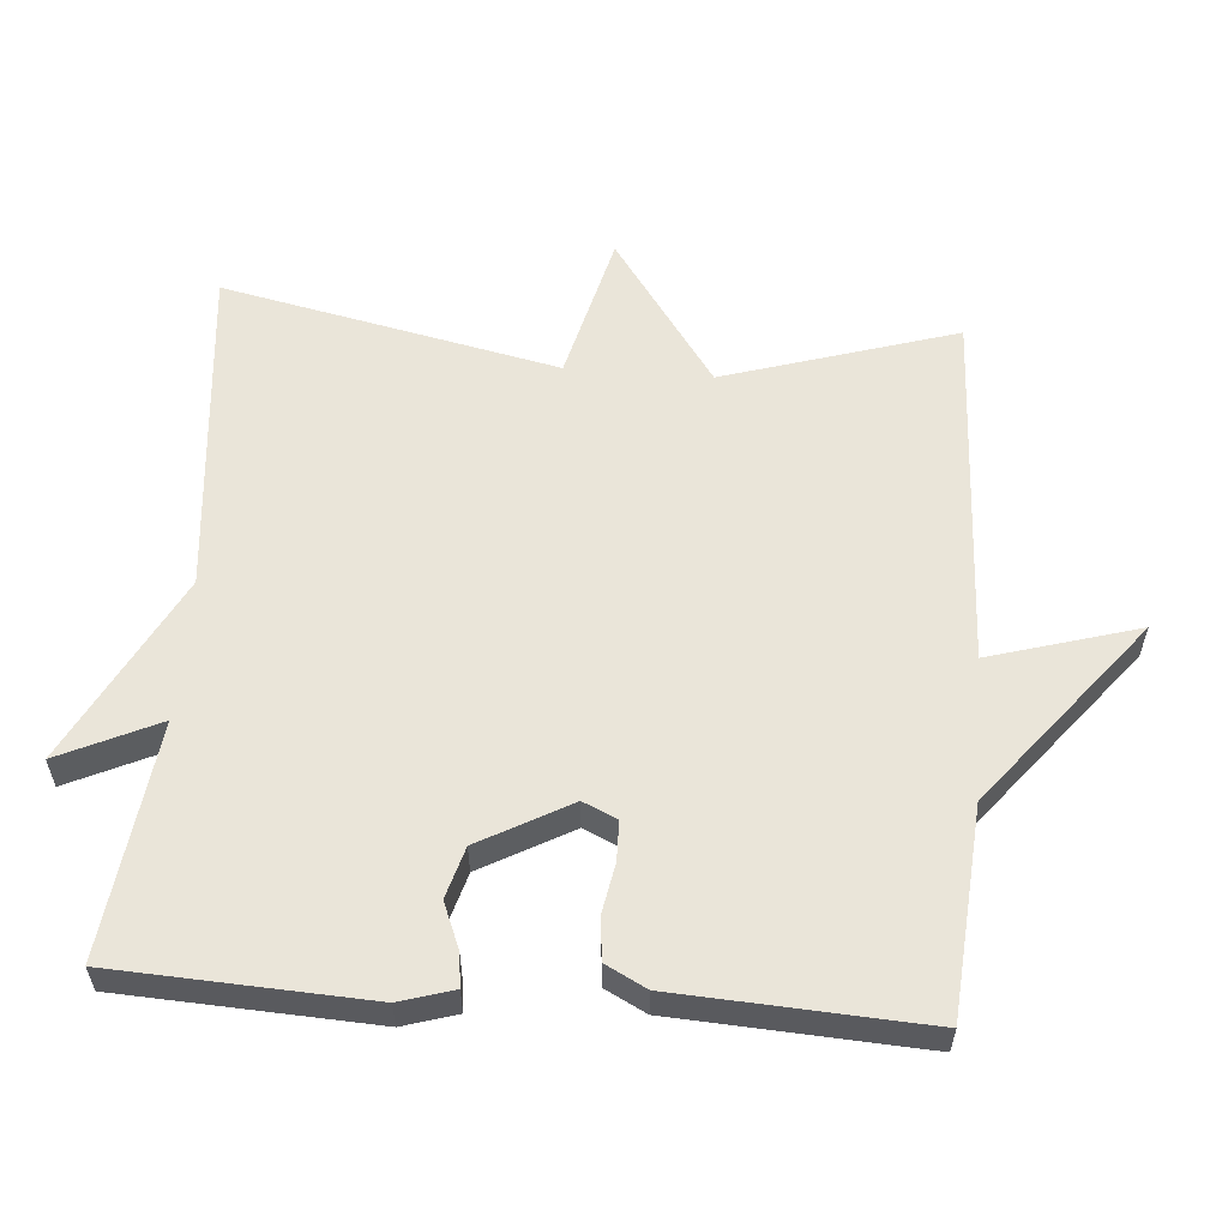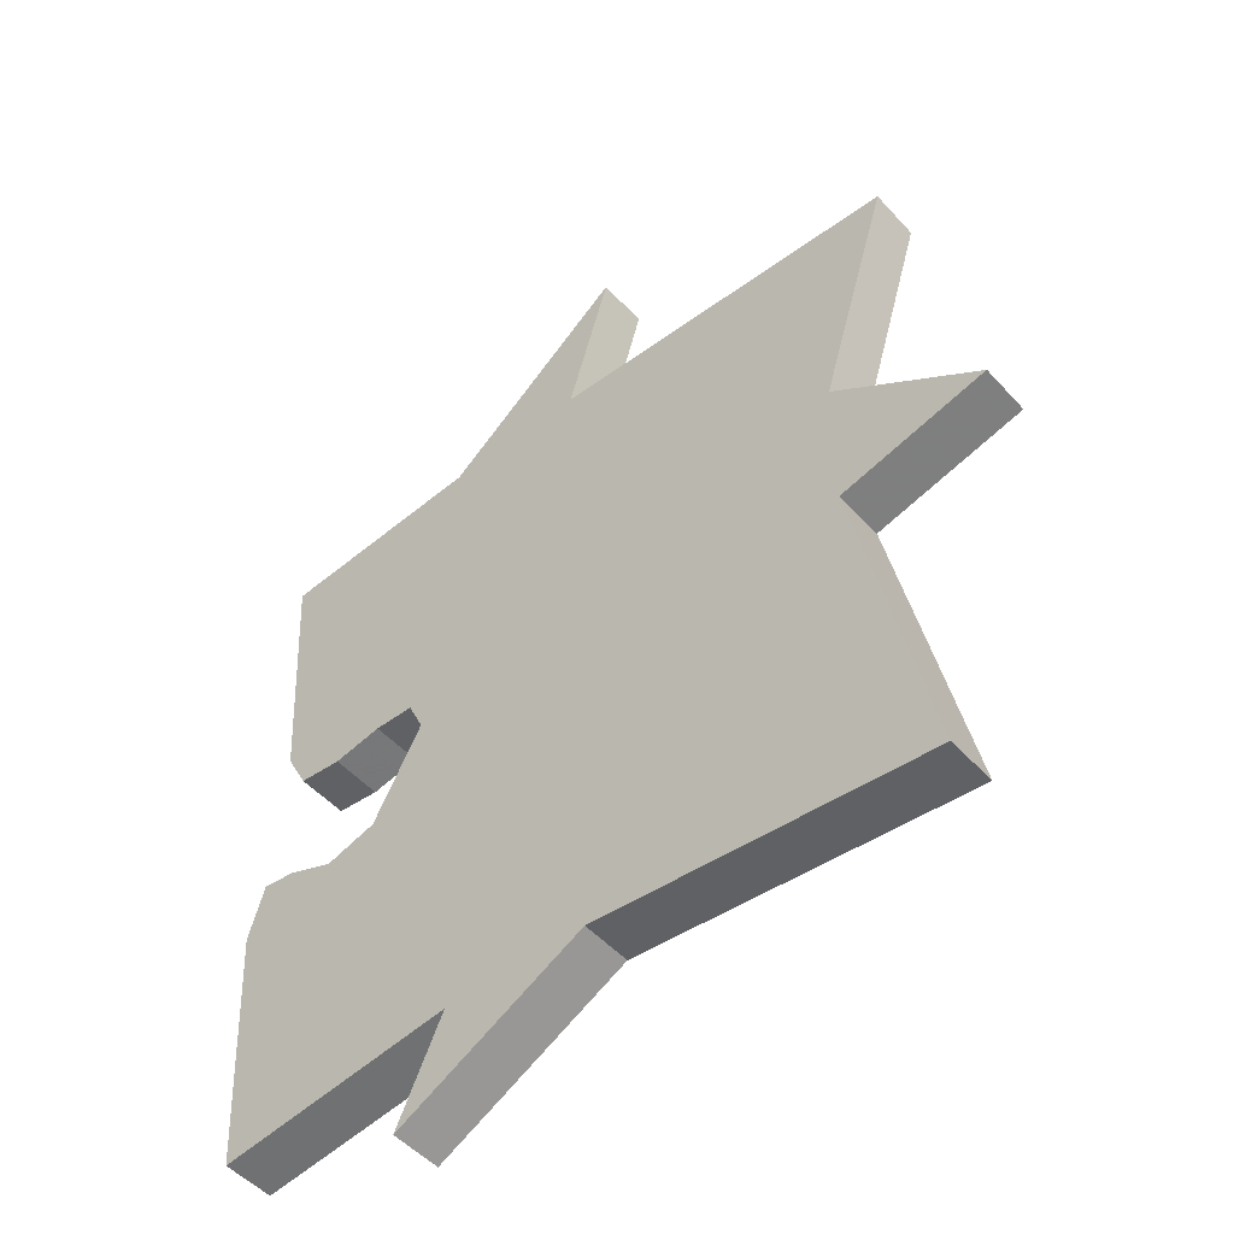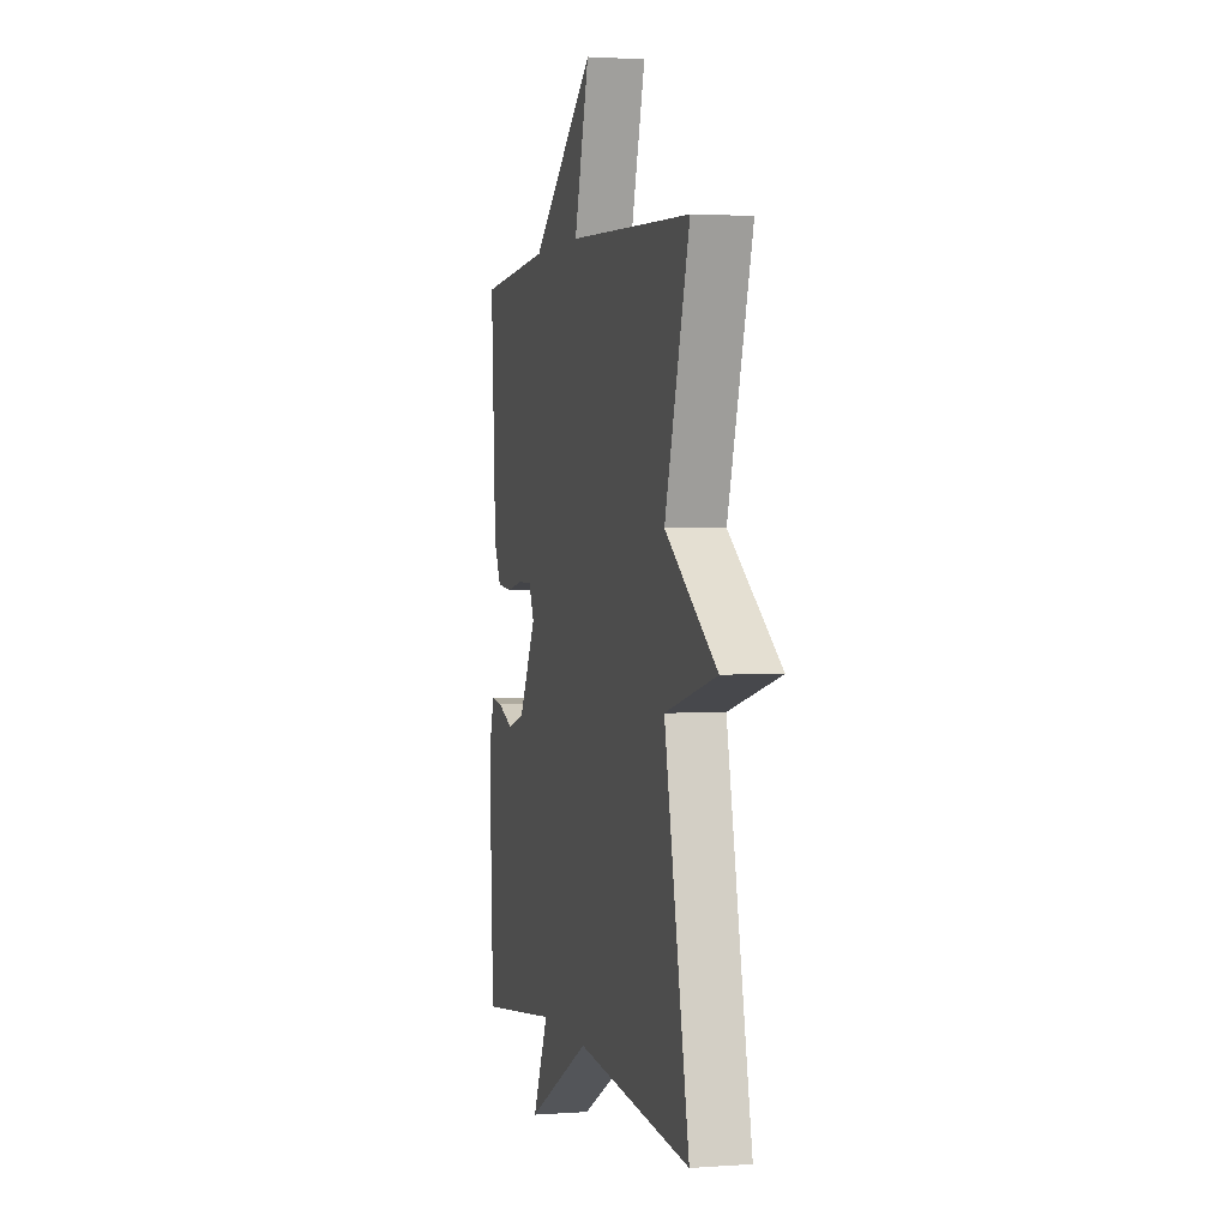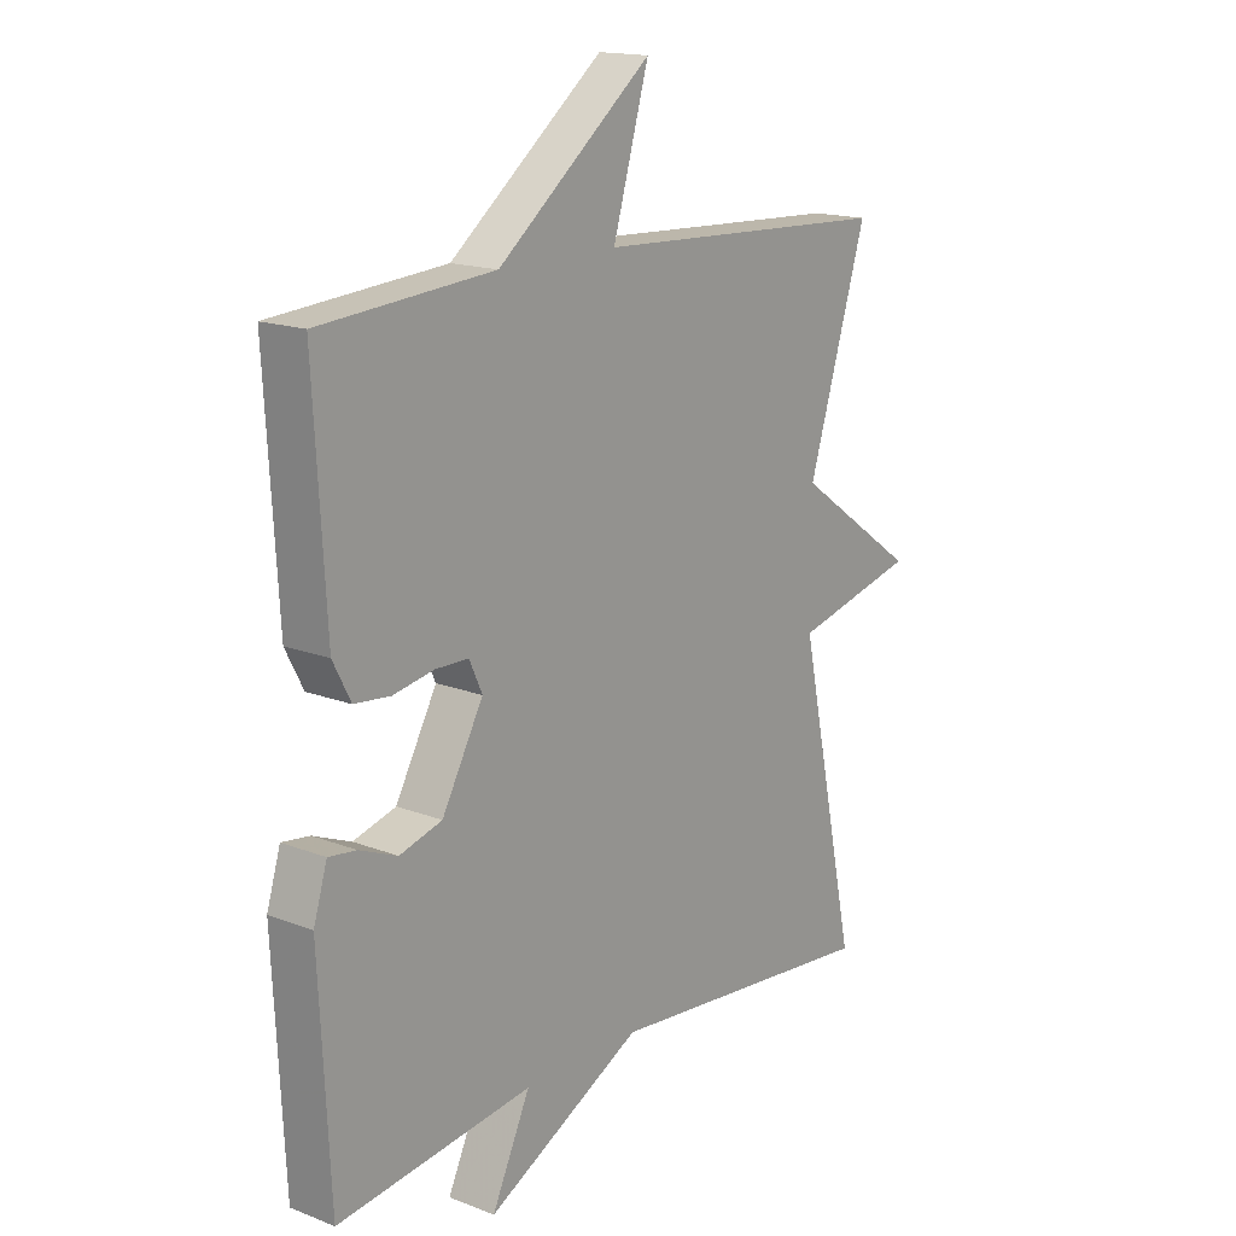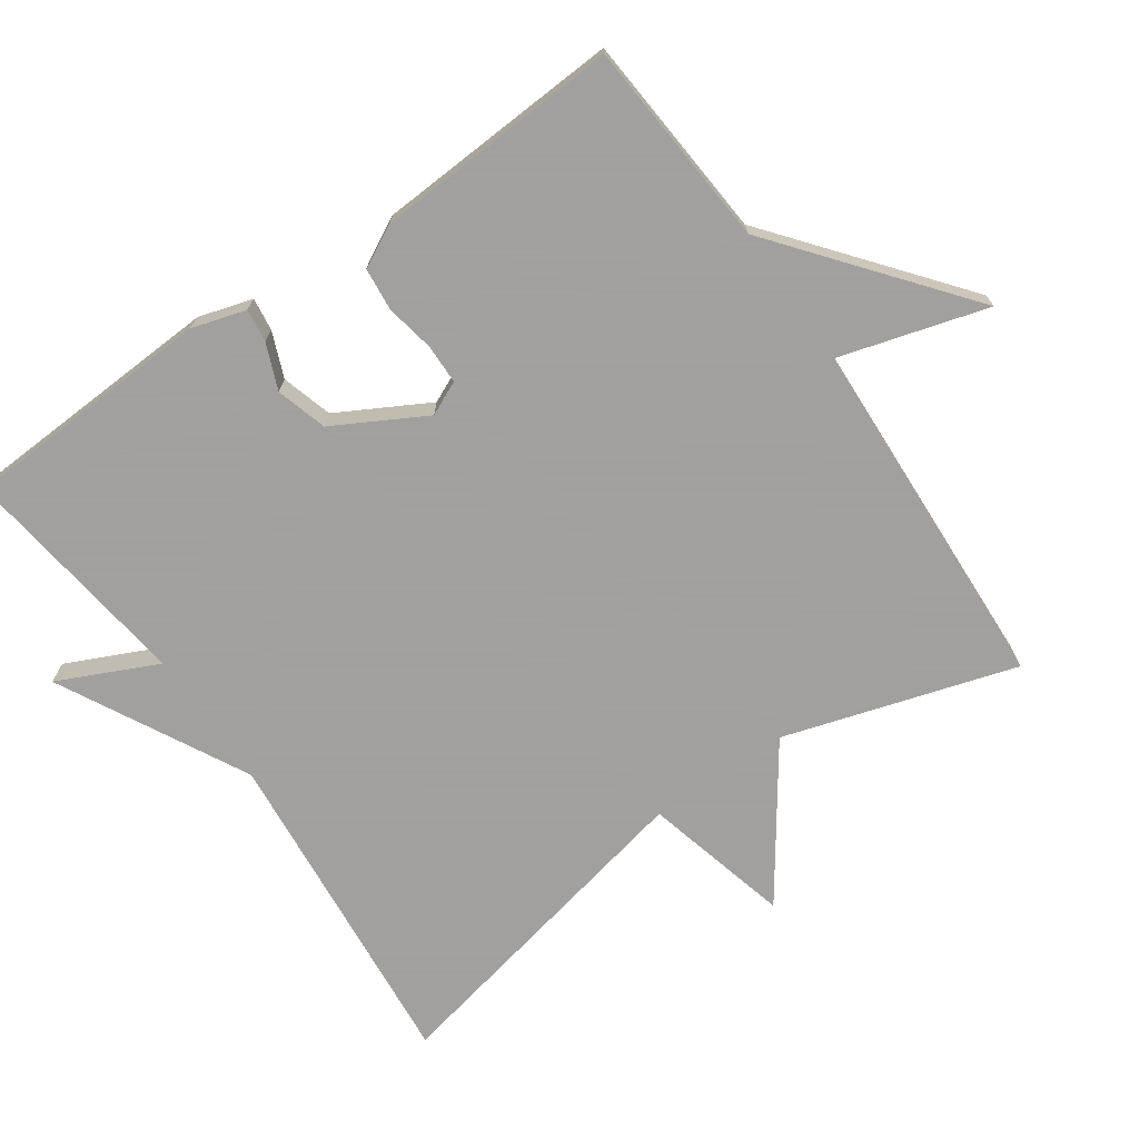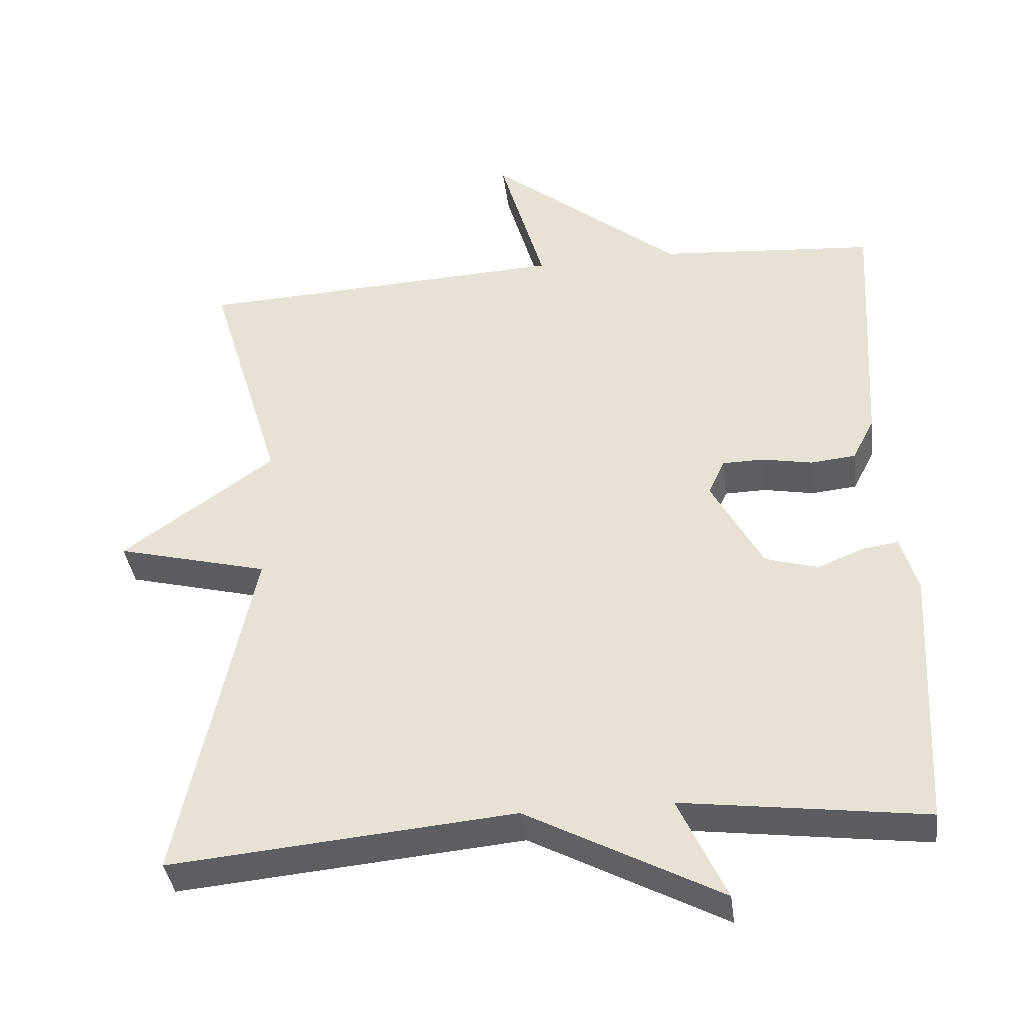
<metadata>
{"format":"obj","ext":"obj","renderer":"f3d","projection":"perspective","resolution":1024,"background":"white","views":[{"elev":58.0,"azim":-85.6,"up":"+Y"},{"elev":-49.9,"azim":40.3,"up":"+Z"},{"elev":2.0,"azim":75.6,"up":"+Z"},{"elev":16.2,"azim":-51.5,"up":"+Z"},{"elev":-71.9,"azim":-55.2,"up":"+Y"},{"elev":-38.2,"azim":-172.6,"up":"+Z"}]}
</metadata>
<code>
v -0.5 0.07 0.5
v -0.206 0.07 0.523
v 0.055 0.07 0.733
v -0.006 0.07 0.523
v 0.5 0.07 0.5
v 0.4 0.07 0.173
v 0.608 0.07 0.026
v 0.4 0.07 -0.027
v 0.5 0.07 -0.5
v 0.03 0.07 -0.457
v -0.235 0.07 -0.597
v -0.17 0.07 -0.457
v -0.5 0.07 -0.5
v -0.518 0.07 -0.143
v -0.495 0.07 -0.067
v -0.448 0.07 -0.073
v -0.384 0.07 -0.099
v -0.312 0.07 -0.078
v -0.242 0.07 0.05
v -0.264 0.07 0.098
v -0.32 0.07 0.099
v -0.389 0.07 0.086
v -0.45 0.07 0.092
v -0.48 0.07 0.15
v -0.5 0 0.5
v -0.206 0 0.523
v 0.055 0 0.733
v -0.006 0 0.523
v 0.5 0 0.5
v 0.4 0 0.173
v 0.608 0 0.026
v 0.4 0 -0.027
v 0.5 0 -0.5
v 0.03 0 -0.457
v -0.235 0 -0.597
v -0.17 0 -0.457
v -0.5 0 -0.5
v -0.518 0 -0.143
v -0.495 0 -0.067
v -0.448 0 -0.073
v -0.384 0 -0.099
v -0.312 0 -0.078
v -0.242 0 0.05
v -0.264 0 0.098
v -0.32 0 0.099
v -0.389 0 0.086
v -0.45 0 0.092
v -0.48 0 0.15
f 24 1 2
f 23 24 2
f 22 23 2
f 21 22 2
f 2 3 4
f 21 2 4
f 20 21 4
f 4 5 6
f 20 4 6
f 19 20 6
f 6 7 8
f 19 6 8
f 18 19 8
f 8 9 10
f 18 8 10
f 17 18 10
f 15 16 17
f 14 15 17
f 13 14 17
f 12 13 17
f 12 17 10
f 10 11 12
f 26 25 48
f 26 48 47
f 26 47 46
f 26 46 45
f 28 27 26
f 28 26 45
f 28 45 44
f 30 29 28
f 30 28 44
f 30 44 43
f 32 31 30
f 32 30 43
f 32 43 42
f 34 33 32
f 34 32 42
f 34 42 41
f 41 40 39
f 41 39 38
f 41 38 37
f 41 37 36
f 34 41 36
f 36 35 34
f 1 25 26 2
f 2 26 27 3
f 3 27 28 4
f 4 28 29 5
f 5 29 30 6
f 6 30 31 7
f 7 31 32 8
f 8 32 33 9
f 9 33 34 10
f 10 34 35 11
f 11 35 36 12
f 12 36 37 13
f 13 37 38 14
f 14 38 39 15
f 15 39 40 16
f 16 40 41 17
f 17 41 42 18
f 18 42 43 19
f 19 43 44 20
f 20 44 45 21
f 21 45 46 22
f 22 46 47 23
f 23 47 48 24
f 24 48 25 1

</code>
